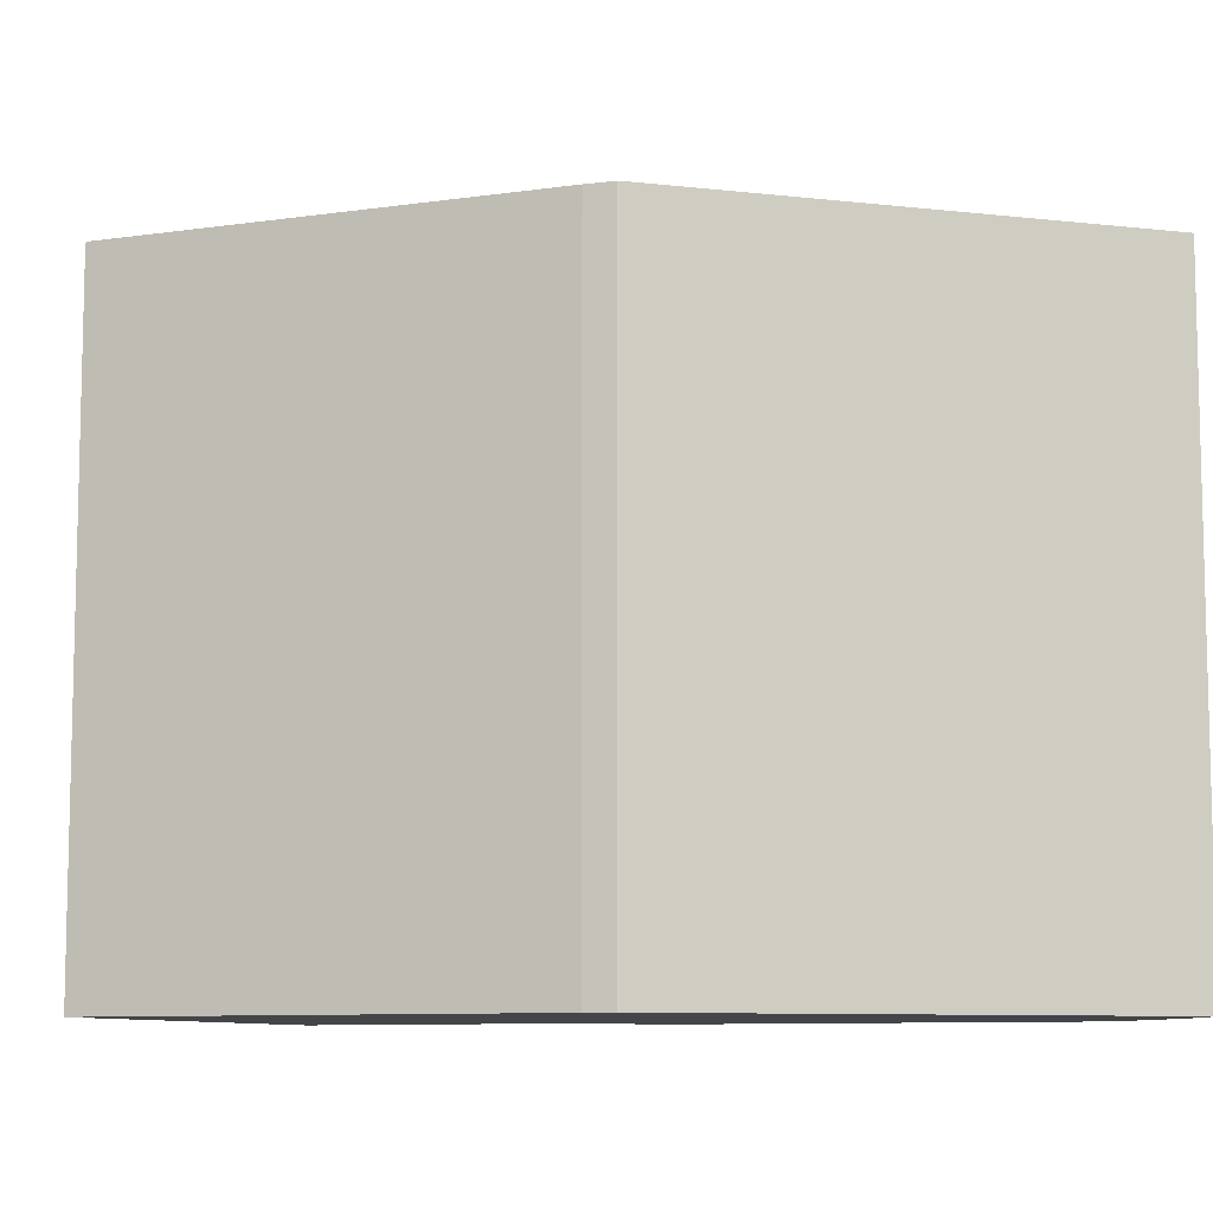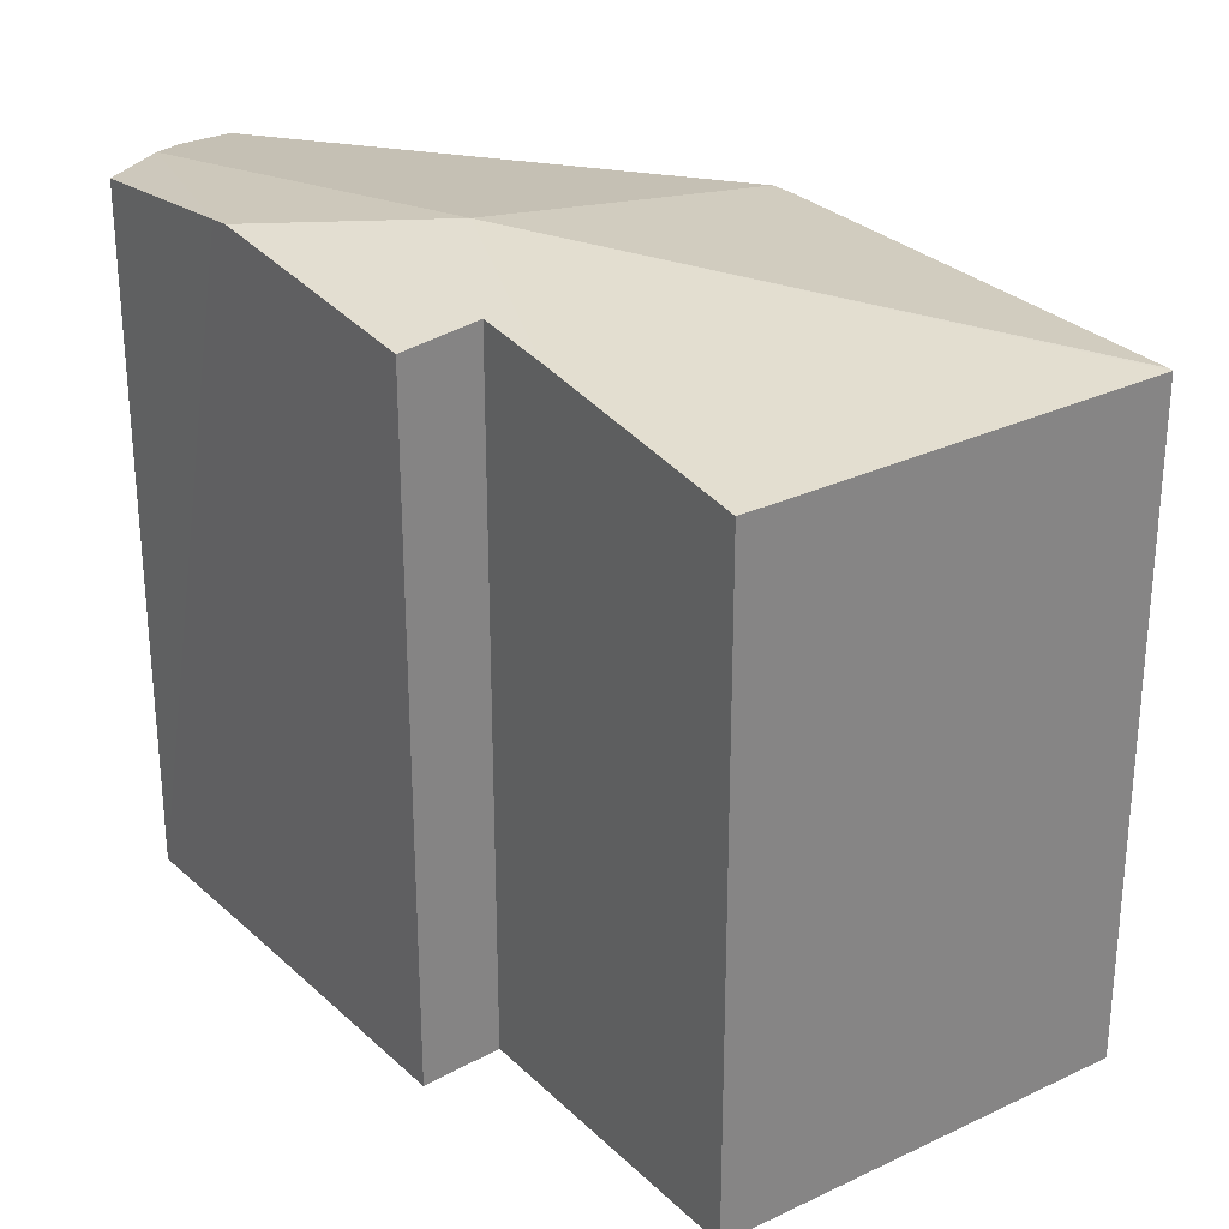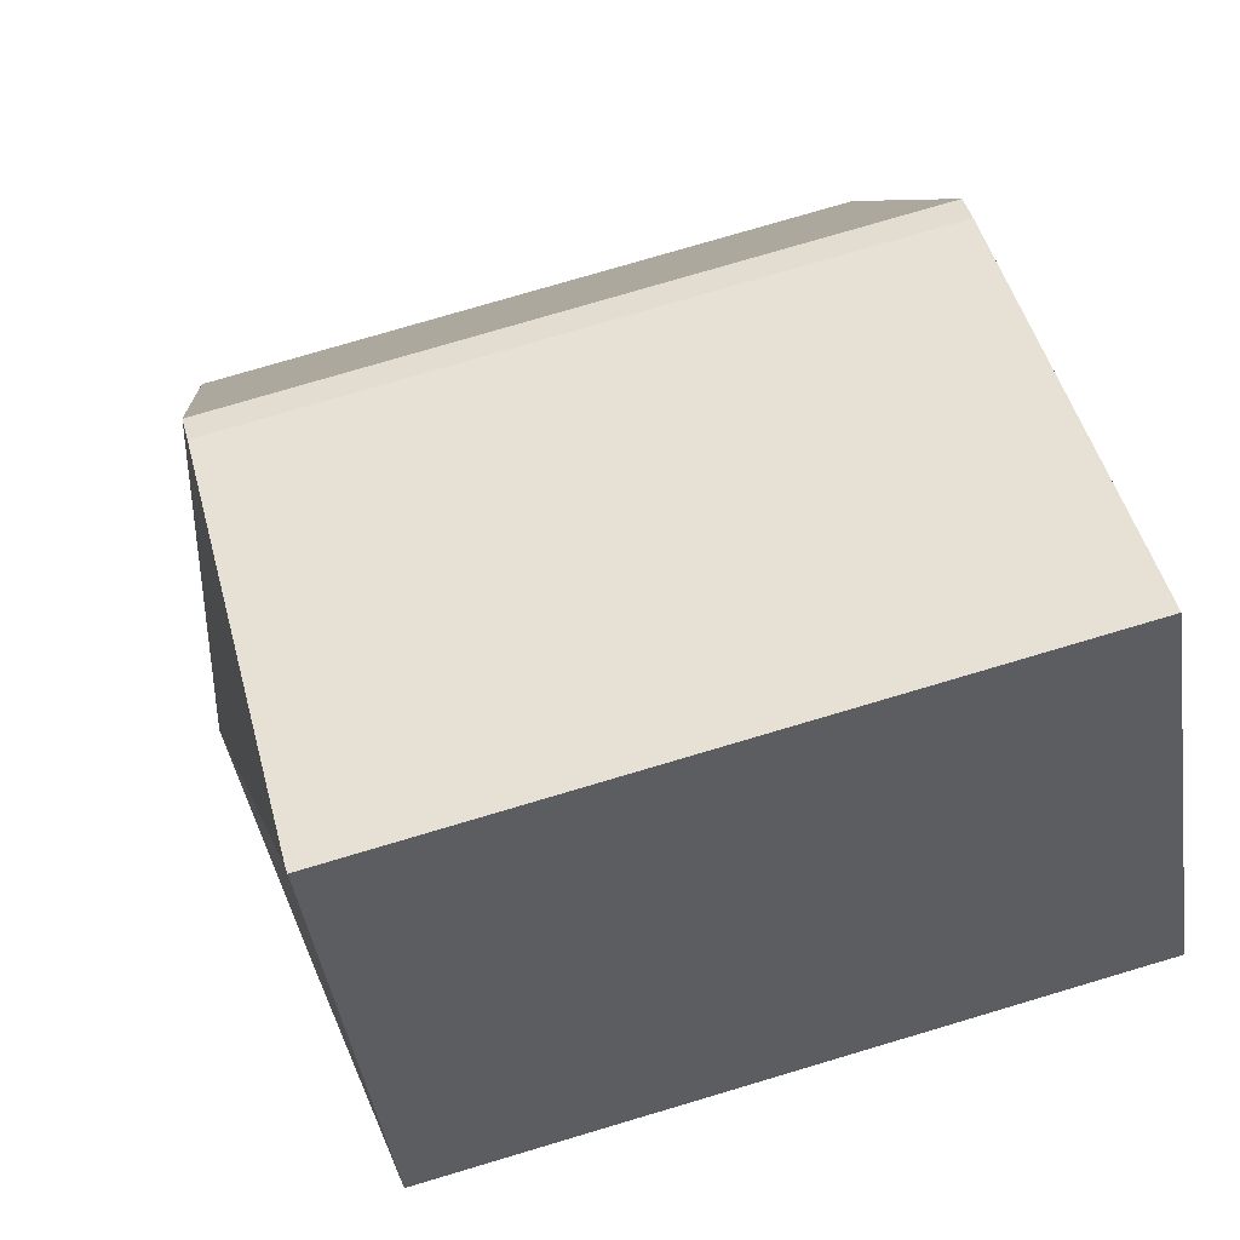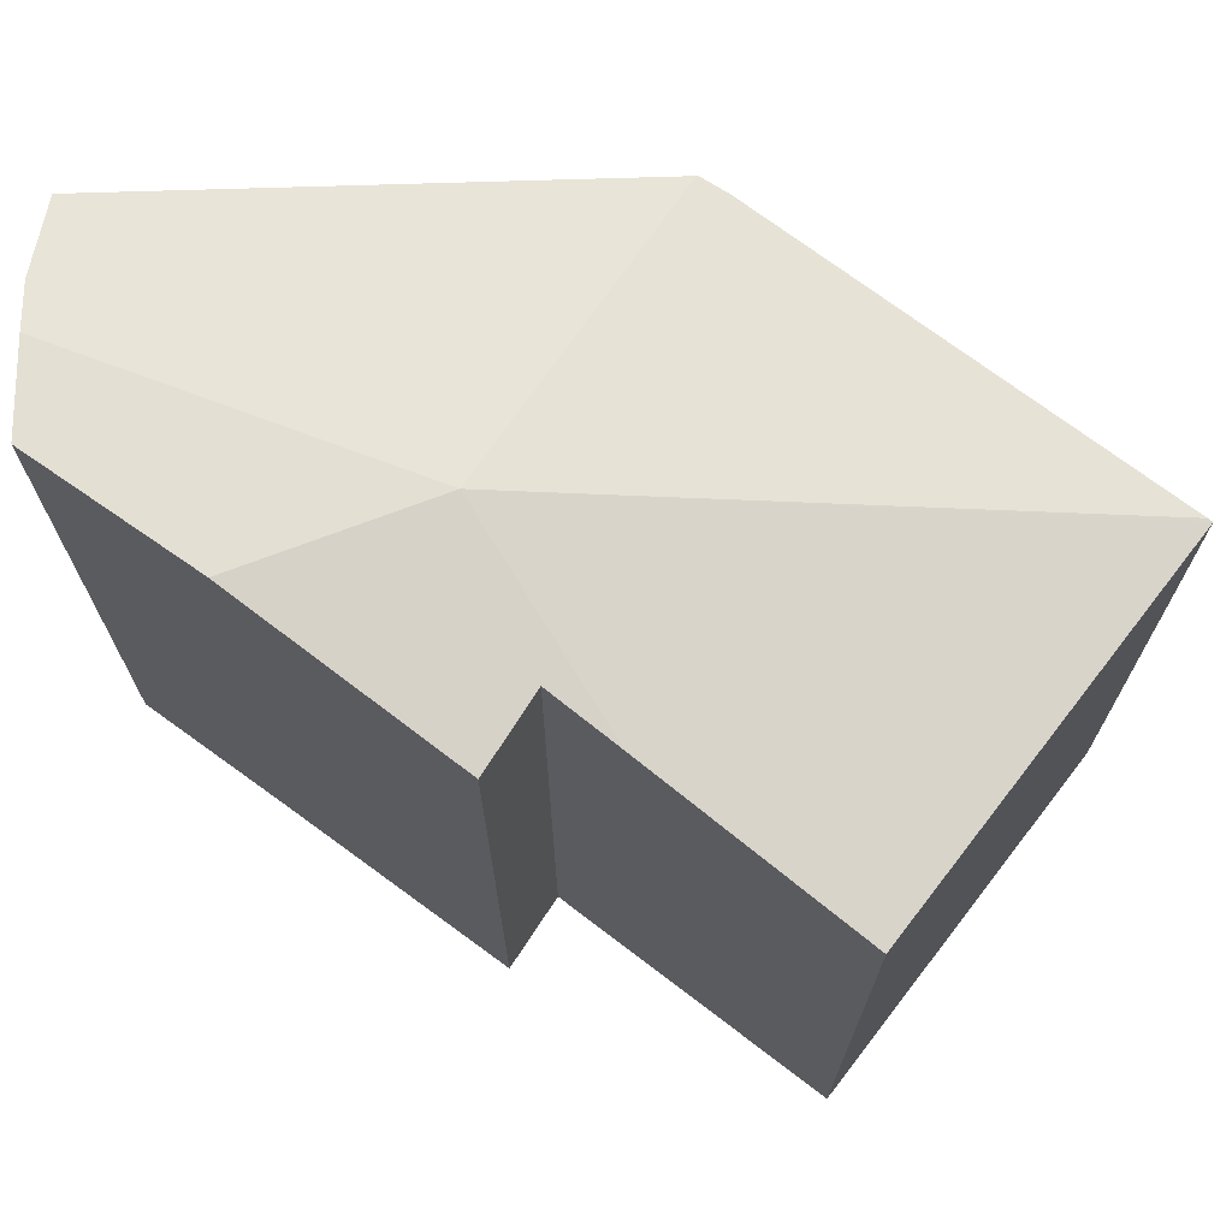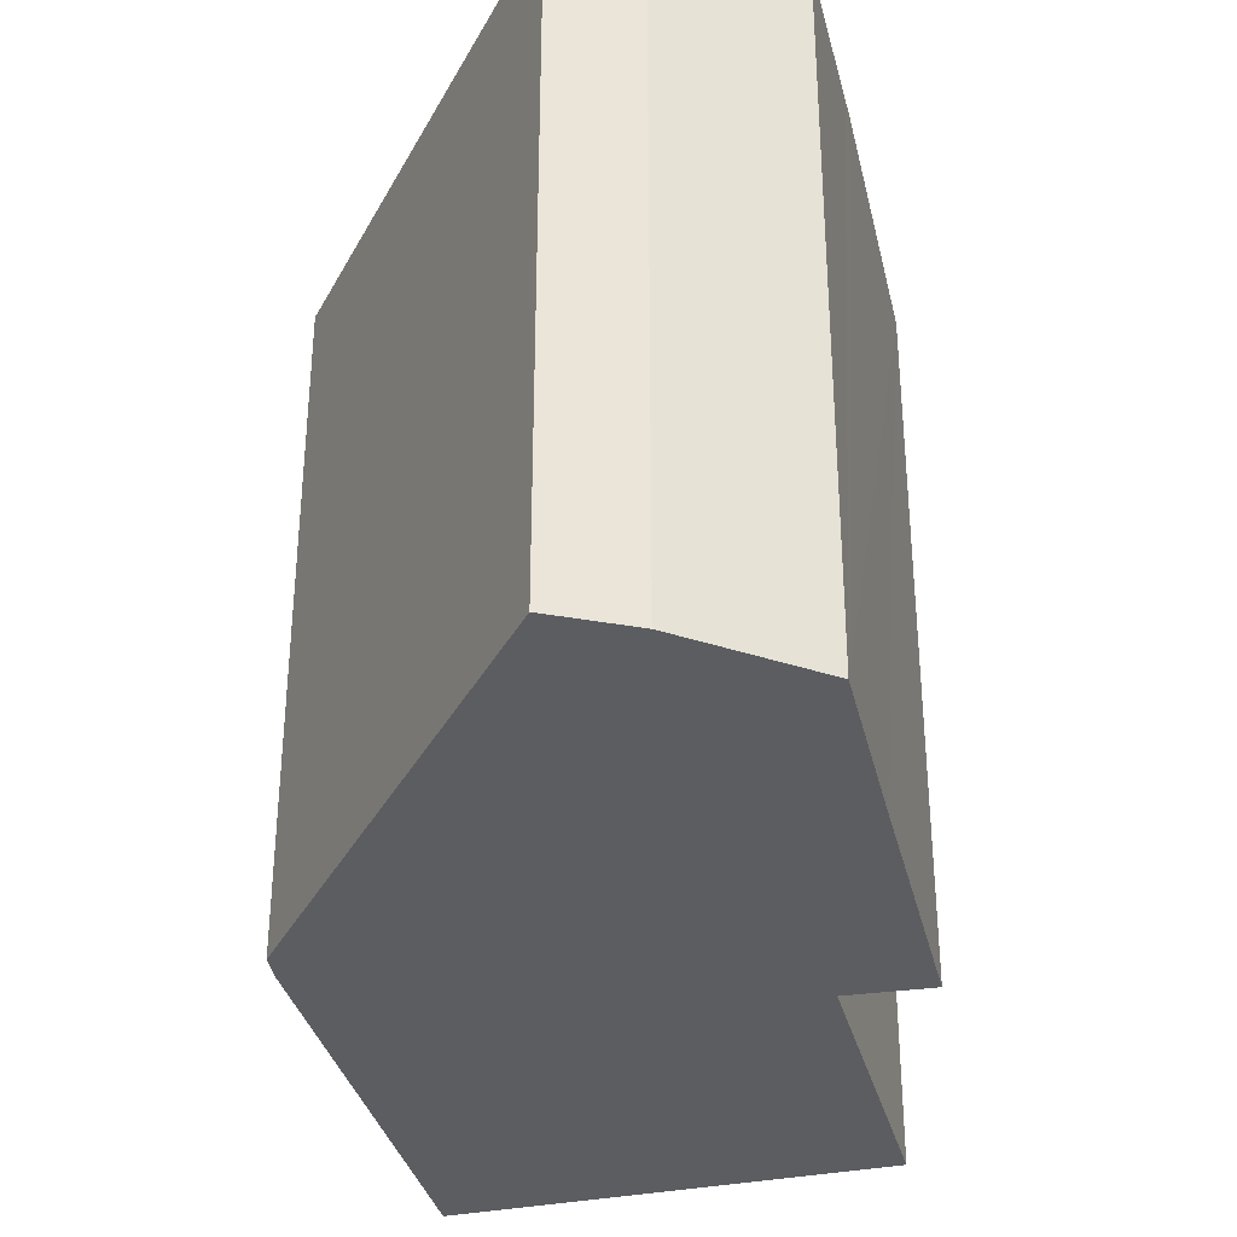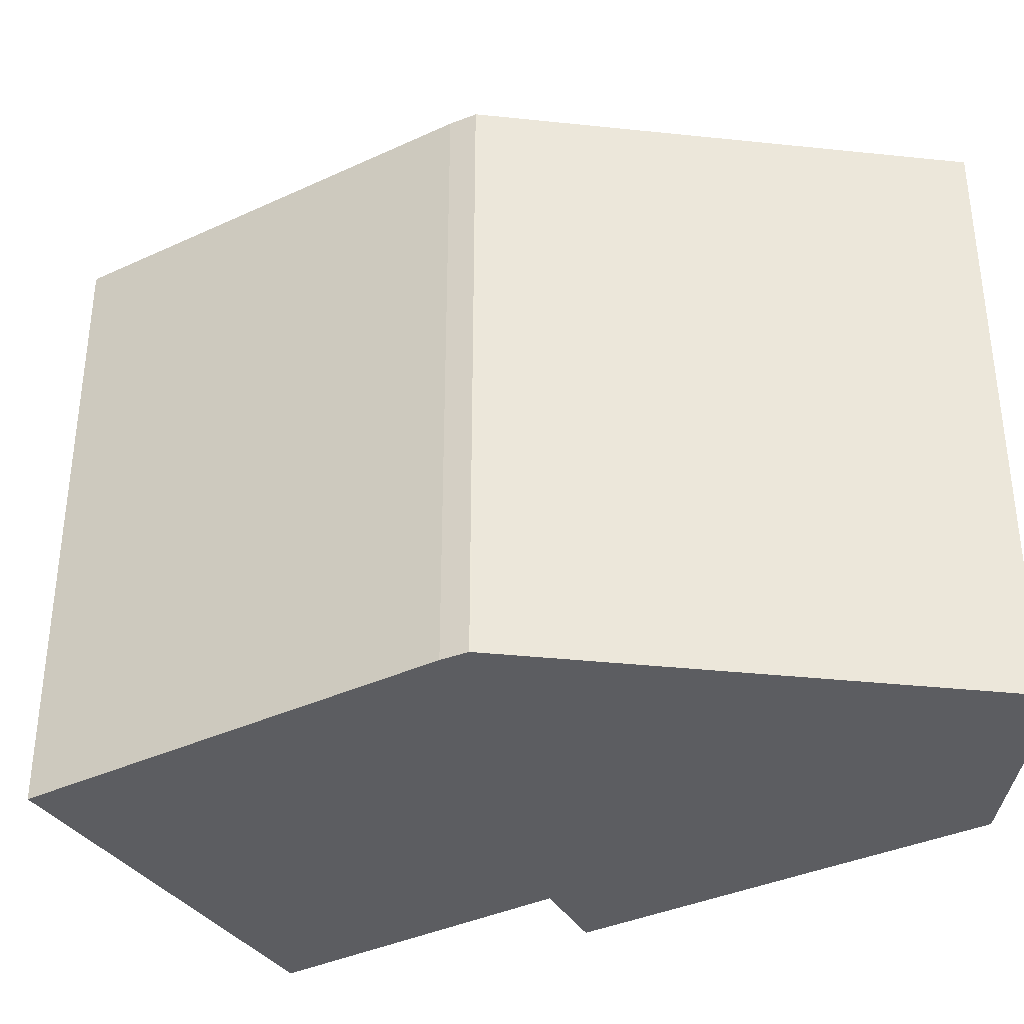
<metadata>
{"format":"obj","ext":"obj","renderer":"f3d","projection":"perspective","resolution":1024,"background":"white","views":[{"elev":-8.9,"azim":51.9,"up":"+Y"},{"elev":29.0,"azim":-95.8,"up":"+Y"},{"elev":77.3,"azim":-106.5,"up":"+Z"},{"elev":71.9,"azim":-112.7,"up":"+Y"},{"elev":-35.4,"azim":134.2,"up":"+Y"},{"elev":-36.9,"azim":61.3,"up":"+Y"}]}
</metadata>
<code>
v  4.906 7.603 -3.906
v  7.439 7.301 -4.483
v  6.484 7.417 -4.867
v  4.649 7.625 -1.684
v  4.721 7.625 -3.795
v  2.443 7.356 -2.426
v  2.94 7.419 -1.691
v  2.217 7.334 -1.275
v  0 7.013 4.294e-16
v  2.232 7.013 3.932
v  2.279 7.019 3.905
v  6.716 7.018 1.286
v  6.464 7.014 1.465
v  6.723 7.02 1.269
v  8.67 7.02 -3.818
v  7.925 7.195 -4.288
v  2.94 1.035e-16 -1.691
v  2.443 1.485e-16 -2.426
v  0 0 0
v  2.232 -2.408e-16 3.932
v  2.217 7.807e-17 -1.275
v  6.484 2.98e-16 -4.867
v  4.906 2.392e-16 -3.906
v  4.721 2.324e-16 -3.795
v  6.464 -8.971e-17 1.465
v  2.279 -2.391e-16 3.905
v  6.716 -7.874e-17 1.286
v  6.723 -7.77e-17 1.269
v  8.67 2.338e-16 -3.818
v  7.925 2.626e-16 -4.288
v  7.439 2.745e-16 -4.483
g defaultobject
f 1 2 3
f 2 1 4
f 4 1 5
f 6 4 5
f 4 6 7
f 4 7 8
f 9 4 8
f 4 9 10
f 4 10 11
f 12 11 13
f 11 12 14
f 11 14 4
f 15 4 14
f 4 15 16
f 4 16 2
f 6 17 7
f 17 6 18
f 19 10 9
f 10 19 20
f 17 8 7
f 8 17 9
f 9 17 19
f 19 17 21
f 22 1 3
f 1 22 5
f 5 22 6
f 6 22 23
f 6 23 18
f 18 23 24
f 10 13 11
f 13 10 20
f 13 20 25
f 25 20 26
f 13 27 12
f 27 13 25
f 12 28 14
f 28 12 27
f 28 15 14
f 15 28 29
f 15 30 16
f 30 15 29
f 2 22 3
f 22 2 16
f 22 16 30
f 22 30 31
f 28 30 29
f 30 28 31
f 31 28 22
f 22 28 23
f 23 28 24
f 24 28 18
f 18 28 17
f 17 28 27
f 17 27 25
f 17 25 21
f 21 25 26
f 21 26 19
f 19 26 20

</code>
